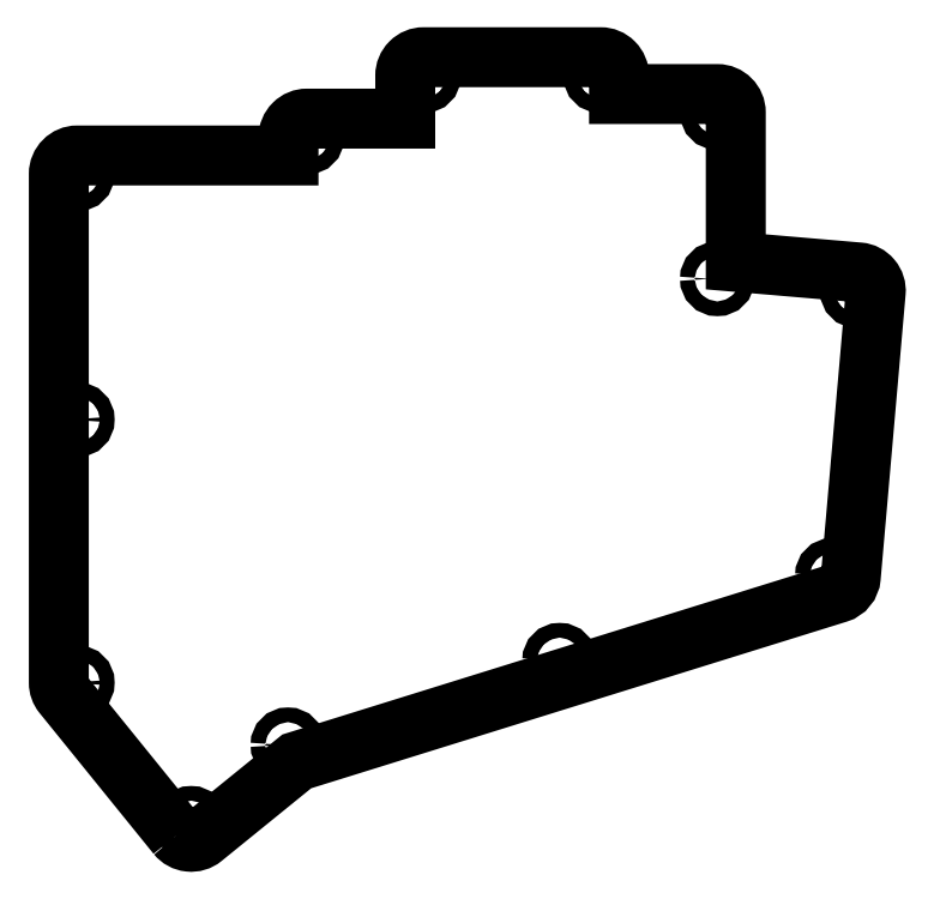
<metadata>
{"format":"dxf","ext":"dxf","renderer":"ezdxf+matplotlib","layout":"modelspace","background":"white","min_lineweight":24,"dpi":150}
</metadata>
<code>
0
SECTION
2
ENTITIES
0
LWPOLYLINE
8
0
90
25
70
1
43
0
10
-93.51
20
-56.57
42
0.4146
10
-89.29
20
-57.02
10
-73.98
20
-44.59
10
14.09
20
-17.19
42
0.3044
10
16.19
20
-14.58
10
20.25
20
31.76
42
0.4147
10
17.51
20
35.01
10
-2.532
20
36.73
10
-2.532
20
61.05
42
0.4142
10
-5.532
20
64.05
10
-21.53
20
64.05
10
-21.53
20
67.05
42
0.4142
10
-24.53
20
70.05
10
-53.33
20
70.05
42
0.4142
10
-56.33
20
67.05
10
-56.33
20
60.05
10
-72.33
20
60.05
42
0.4142
10
-75.33
20
57.05
10
-75.33
20
54.05
10
-109.7
20
54.05
42
0.4142
10
-112.7
20
51.05
10
-112.7
20
9.525
10
-112.7
20
-0.525
10
-112.7
20
-31.78
42
0.1718
10
-112
20
-33.67
0
CIRCLE
8
0
10
31.2
20
-28.14
30
0
40
1.2
210
1.225e-16
220
0
230
-1
0
CIRCLE
8
0
10
75.43
20
-41.9
30
0
40
1.2
210
1.225e-16
220
0
230
-1
0
CIRCLE
8
0
10
109.7
20
-31.78
30
0
40
1.2
210
1.225e-16
220
0
230
-1
0
CIRCLE
8
0
10
-13.2
20
-14.32
30
0
40
1.2
210
1.225e-16
220
0
230
-1
0
CIRCLE
8
0
10
-17.26
20
32.02
30
0
40
1.2
210
1.225e-16
220
0
230
-1
0
CIRCLE
8
0
10
53.33
20
67.05
30
0
40
1.2
210
1.225e-16
220
0
230
-1
0
CIRCLE
8
0
10
24.53
20
67.05
30
0
40
1.2
210
1.225e-16
220
0
230
-1
0
CIRCLE
8
0
10
5.532
20
61.05
30
0
40
1.2
210
1.225e-16
220
0
230
-1
0
CIRCLE
8
0
10
109.7
20
51.05
30
0
40
1.2
210
1.225e-16
220
0
230
-1
0
CIRCLE
8
0
10
91.18
20
-54.69
30
0
40
1.2
210
1.225e-16
220
0
230
-1
0
CIRCLE
8
0
10
109.7
20
11.05
30
0
40
1.2
210
1.225e-16
220
0
230
-1
0
CIRCLE
8
0
10
72.33
20
57.05
30
0
40
1.2
210
1.225e-16
220
0
230
-1
0
CIRCLE
8
0
10
5.532
20
33.98
30
0
40
1.2
210
1.225e-16
220
0
230
-1
0
ENDSEC
0
EOF

</code>
